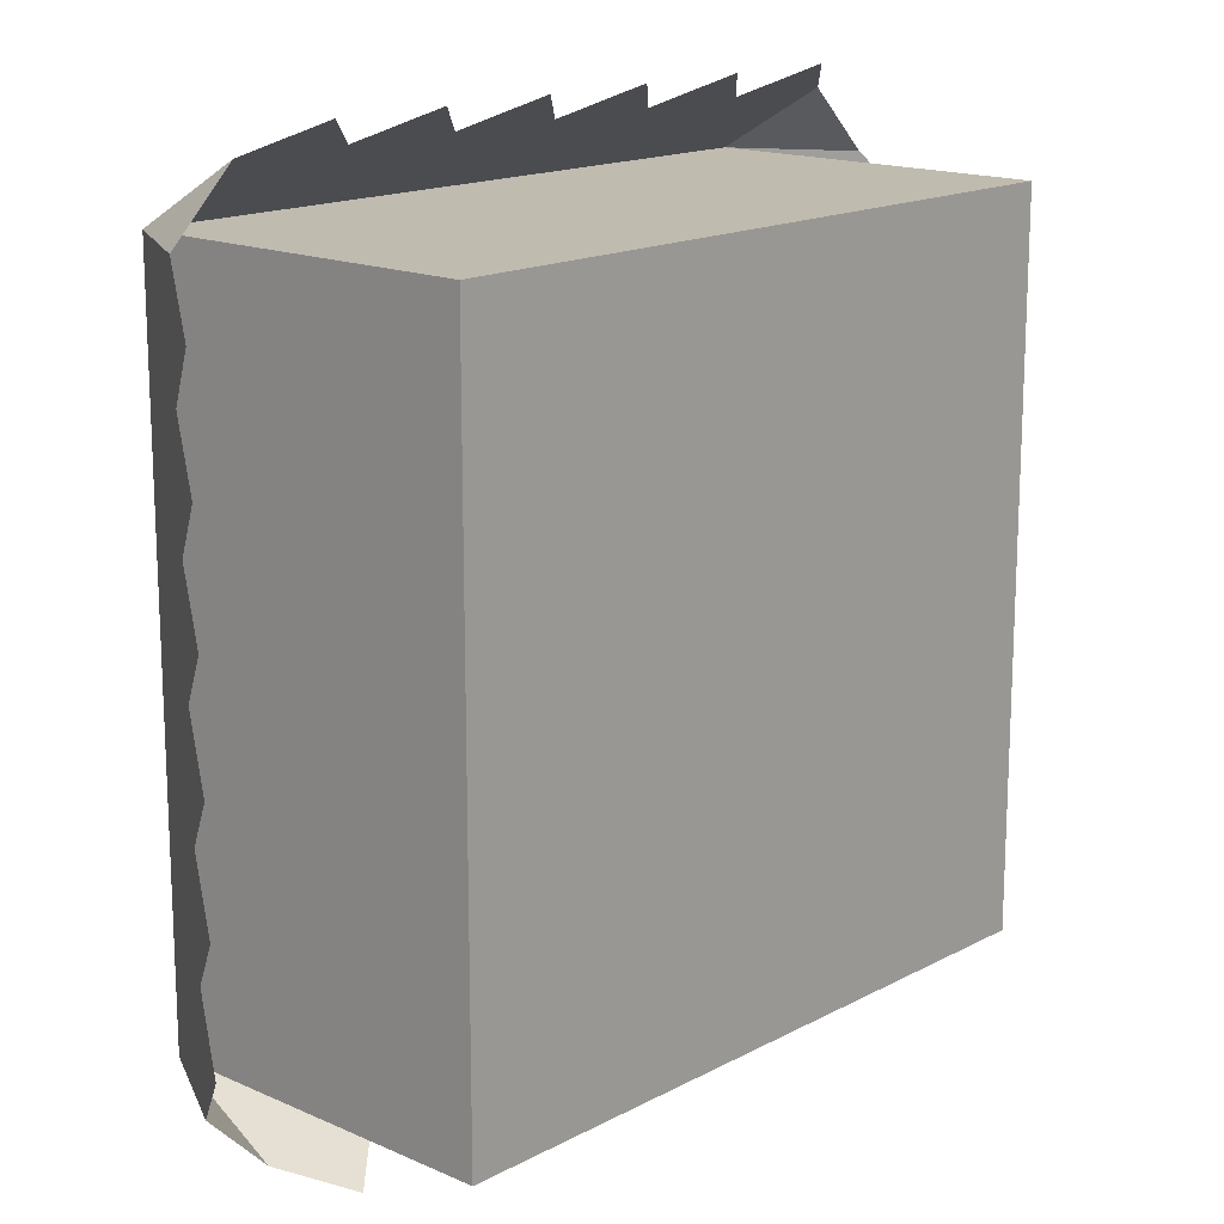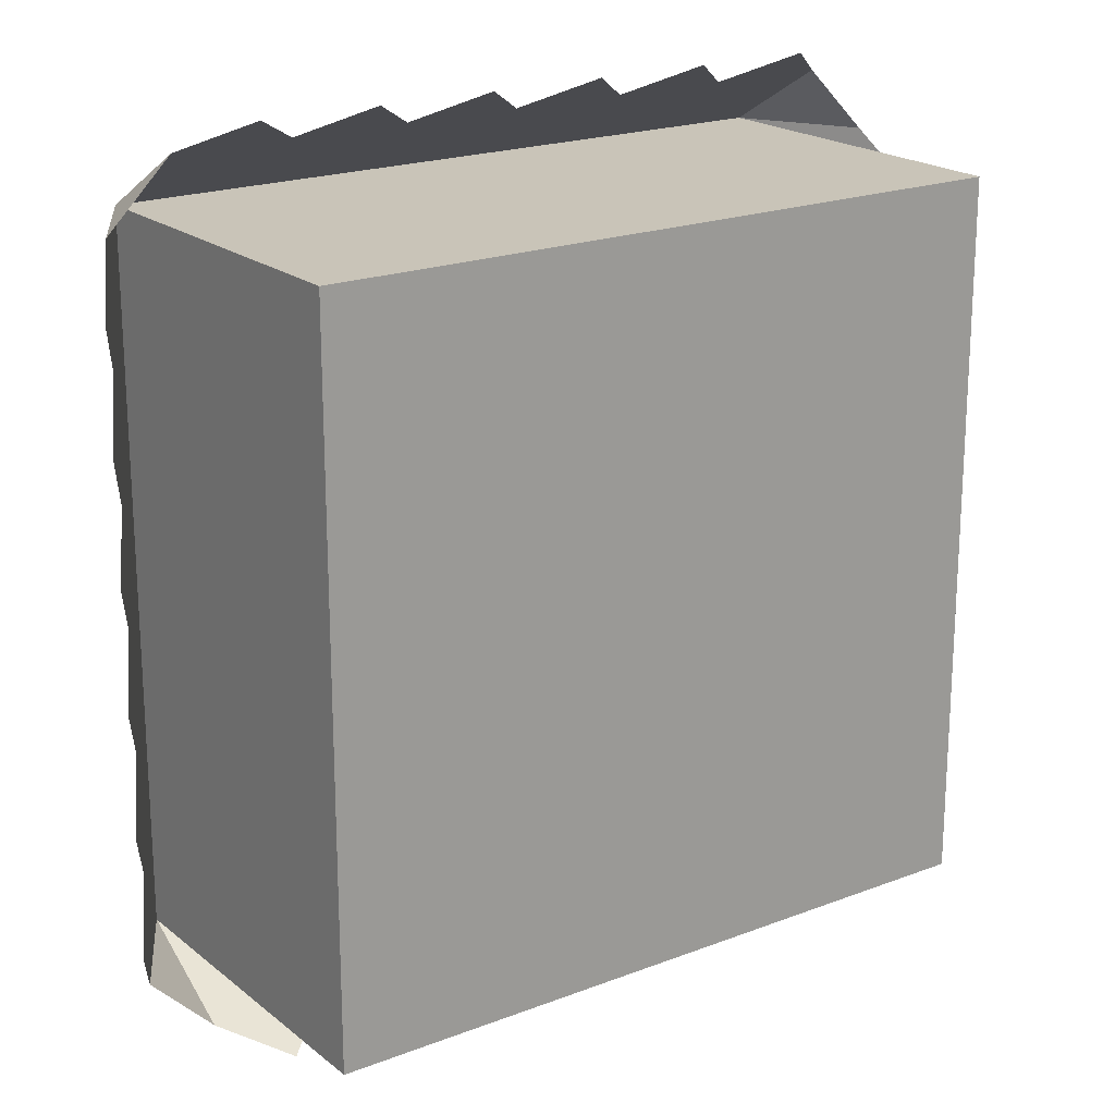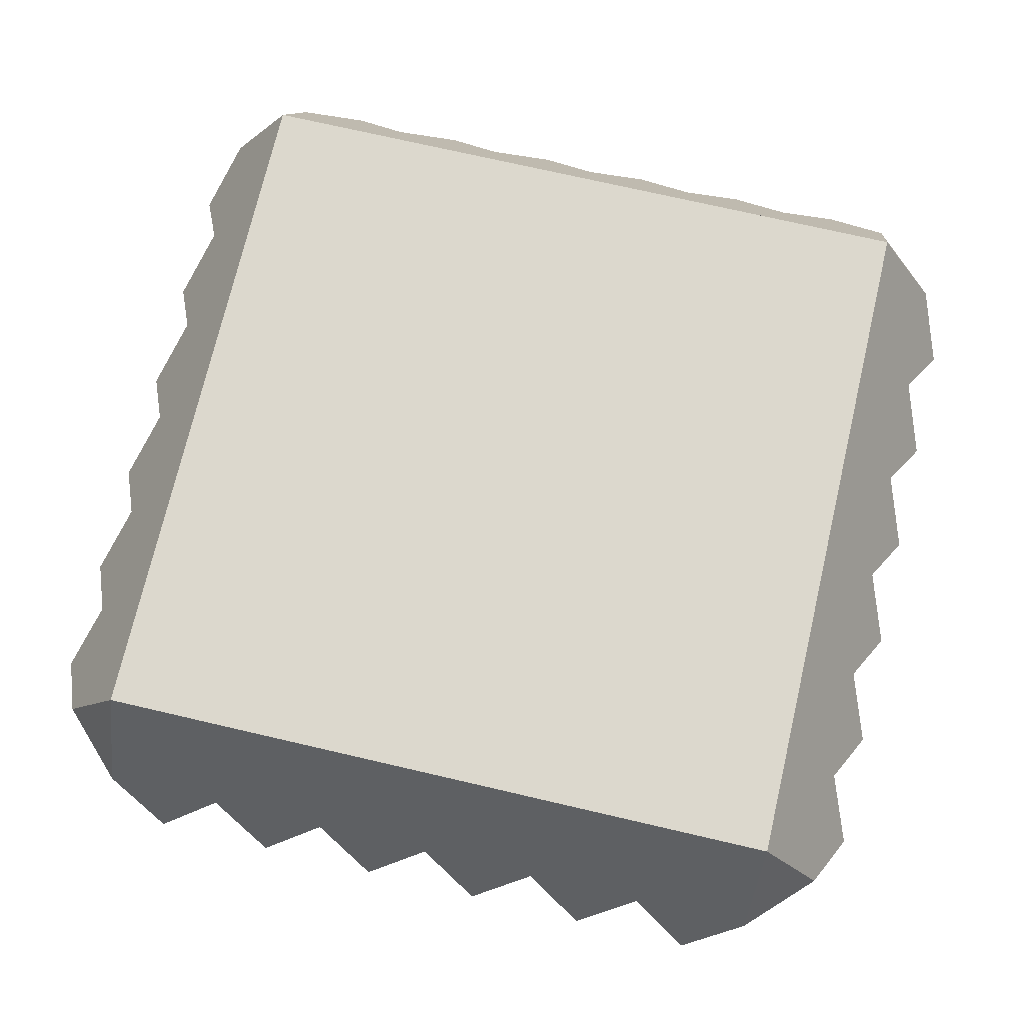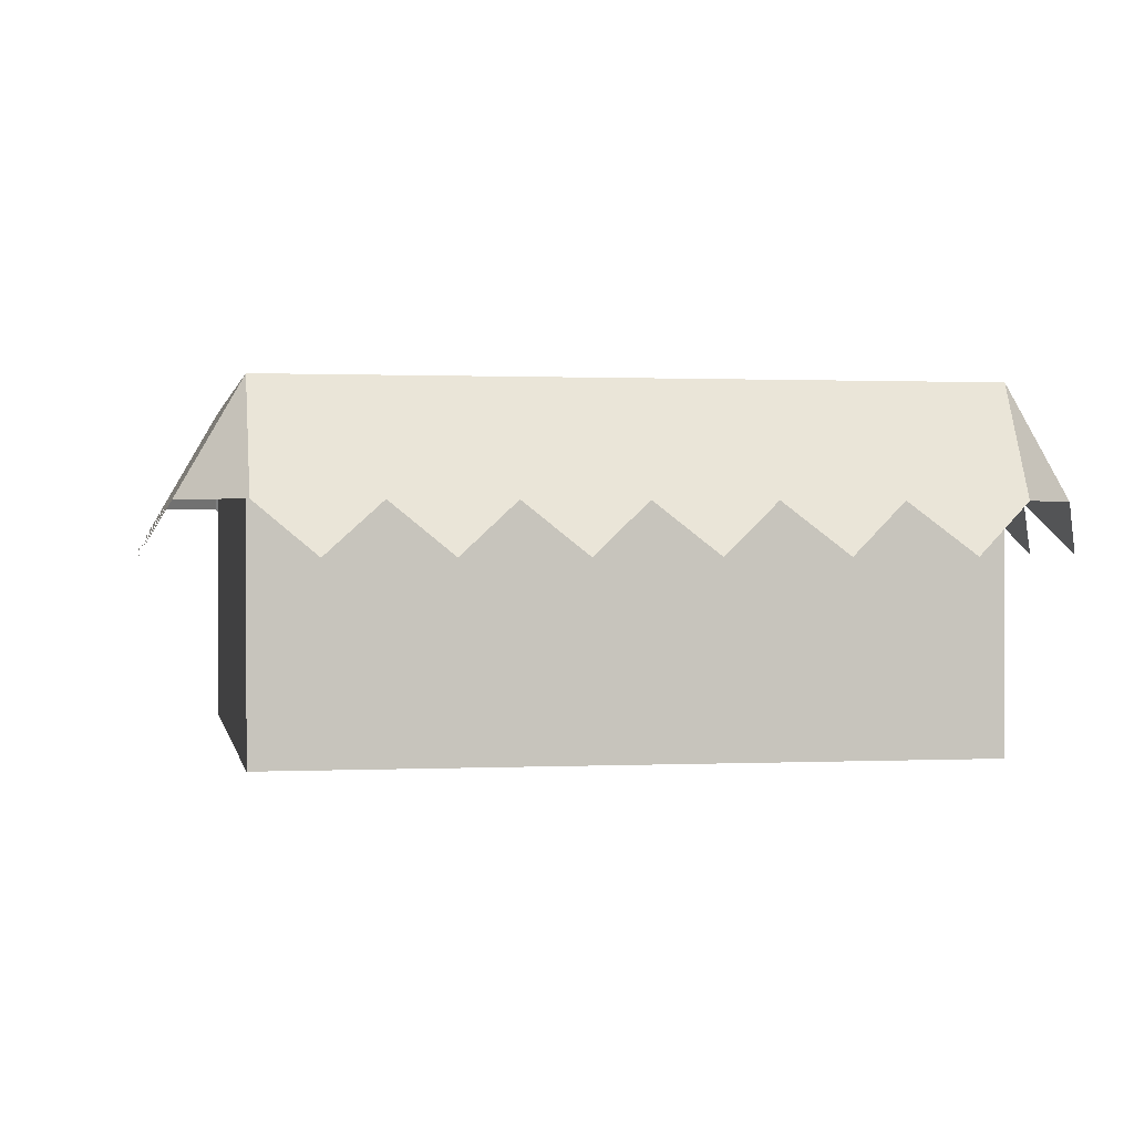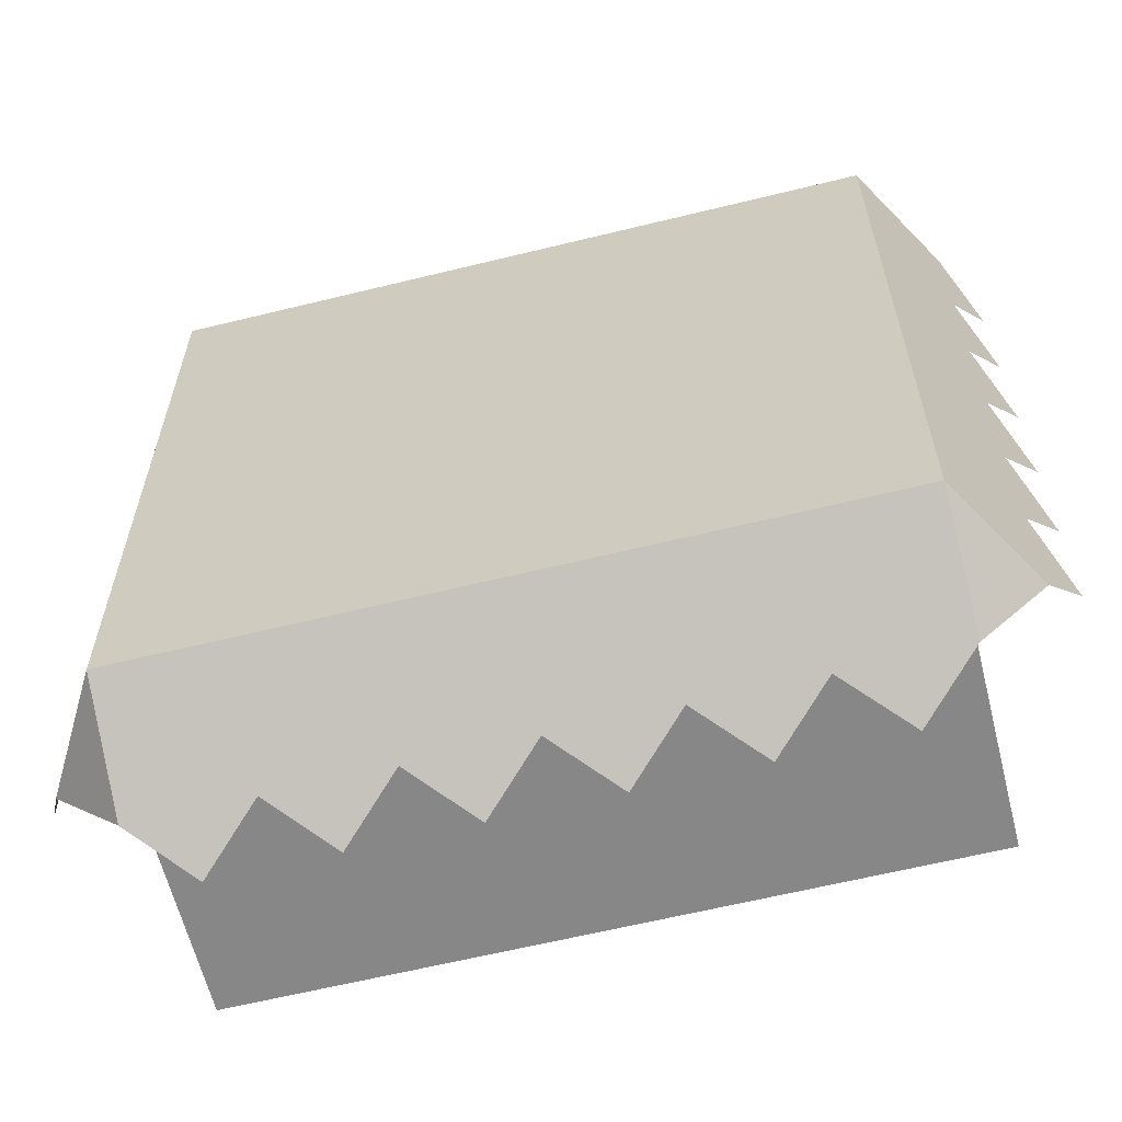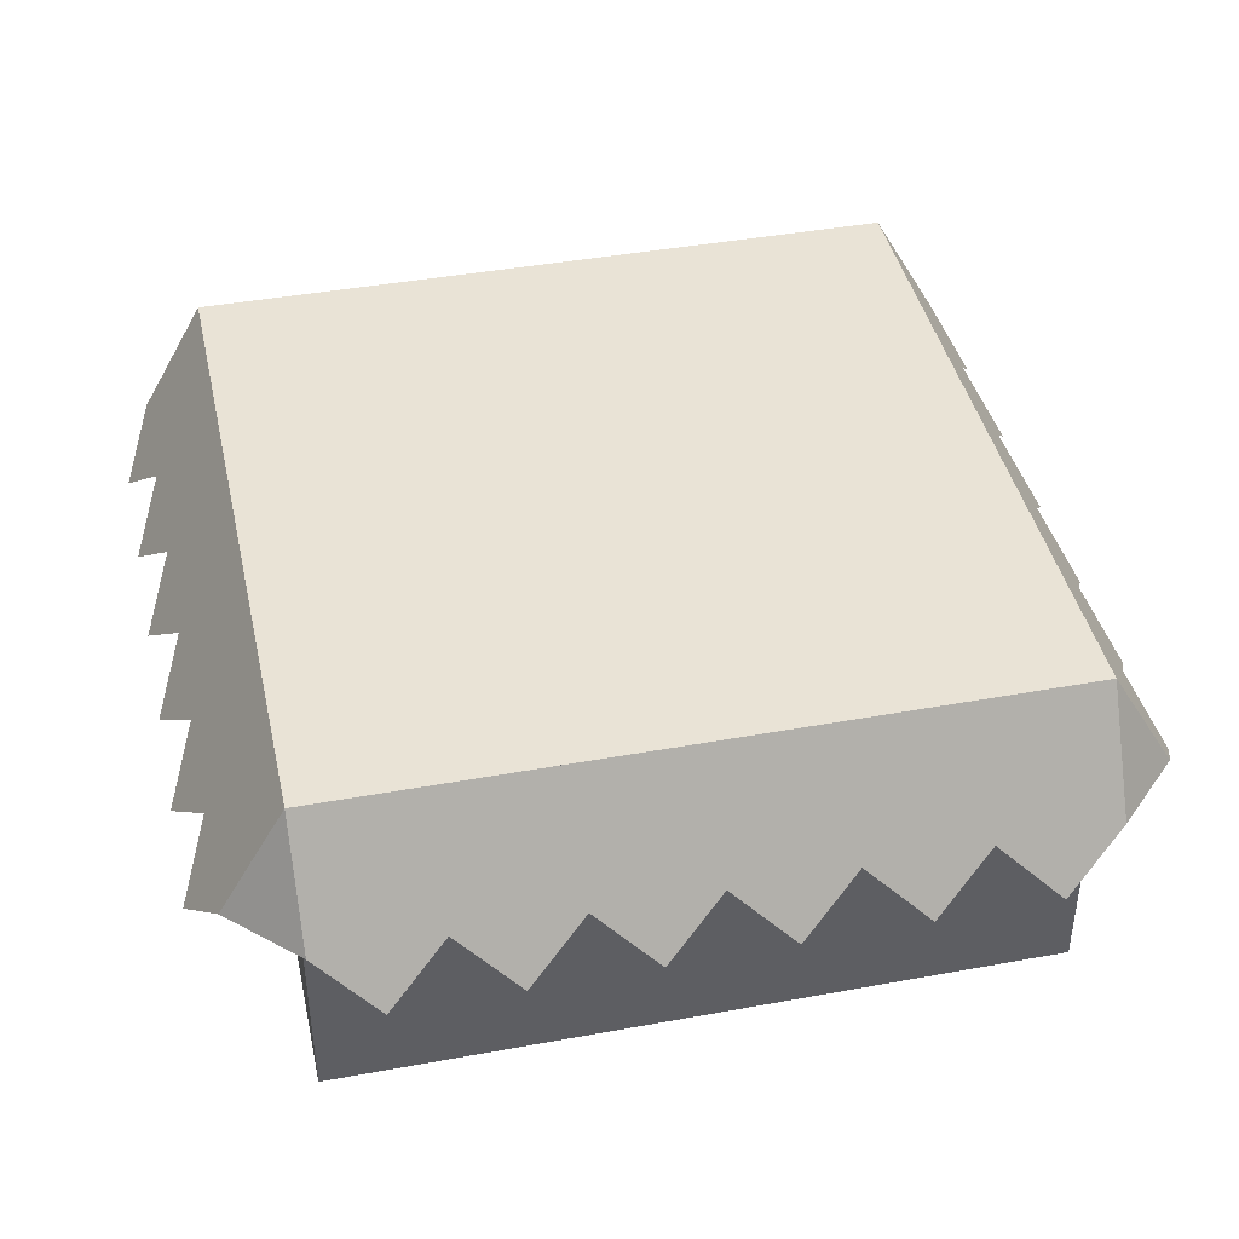
<metadata>
{"format":"obj","ext":"obj","renderer":"f3d","projection":"perspective","resolution":1024,"background":"white","views":[{"elev":16.0,"azim":-47.6,"up":"+Z"},{"elev":20.1,"azim":-35.3,"up":"+Z"},{"elev":72.5,"azim":103.1,"up":"+Y"},{"elev":0.7,"azim":79.7,"up":"+Y"},{"elev":-62.3,"azim":-166.0,"up":"+Z"},{"elev":42.2,"azim":-102.4,"up":"+Y"}]}
</metadata>
<code>
g blockHalf
v 0.5915 0.3415 -0.5
v 0.633 0.2696 -0.4167
v 0.5 0.5 -0.5
v 0.5915 0.3415 -0.3333
v 0.5 0.5 0.5
v 0.5915 0.3415 -0.1667
v 0.633 0.2696 -0.25
v 0.5915 0.3415 0
v 0.633 0.2696 -0.08333
v 0.5915 0.3415 0.1667
v 0.633 0.2696 0.08333
v 0.633 0.2696 0.25
v 0.5915 0.3415 0.3333
v 0.633 0.2696 0.4167
v 0.5915 0.3415 0.5
v 0.5 0.3415 -0.5915
v -0.5915 0.3415 0.5
v -0.5 0.5 0.5
v -0.5 0.3415 0.5915
v -0.5915 0.3415 -0.5
v -0.5 0.3415 -0.5915
v -0.5 0.5 -0.5
v 0.5 0.3415 0.5915
v -0.633 0.2696 -0.4167
v -0.5915 0.3415 -0.3333
v -0.5915 0.3415 -0.1667
v -0.633 0.2696 -0.25
v -0.5915 0.3415 0
v -0.633 0.2696 -0.08333
v -0.5915 0.3415 0.1667
v -0.633 0.2696 0.08333
v -0.633 0.2696 0.25
v -0.5915 0.3415 0.3333
v -0.633 0.2696 0.4167
v 0.4167 0.2696 0.633
v 0.3333 0.3415 0.5915
v 0.1667 0.3415 0.5915
v 0 0.3415 0.5915
v -0.1667 0.3415 0.5915
v -0.3333 0.3415 0.5915
v -0.4167 0.2696 0.633
v -0.25 0.2696 0.633
v -0.08333 0.2696 0.633
v 0.08333 0.2696 0.633
v 0.25 0.2696 0.633
v -0.4167 0.2696 -0.633
v -0.3333 0.3415 -0.5915
v -0.1667 0.3415 -0.5915
v 0 0.3415 -0.5915
v 0.1667 0.3415 -0.5915
v 0.3333 0.3415 -0.5915
v 0.4167 0.2696 -0.633
v 0.25 0.2696 -0.633
v 0.08333 0.2696 -0.633
v -0.08333 0.2696 -0.633
v -0.25 0.2696 -0.633
v 0.5 0 0.5
v -0.5 0 0.5
v 0.5 0 -0.5
v -0.5 0 -0.5
f 3 2 1
f 2 3 4
f 4 3 5
f 4 5 6
f 4 6 7
f 6 5 8
f 6 8 9
f 8 5 10
f 8 10 11
f 10 5 12
f 12 5 13
f 13 5 14
f 14 5 15
f 1 2 3
f 4 3 2
f 5 3 4
f 6 5 4
f 7 6 4
f 8 5 6
f 9 8 6
f 10 5 8
f 11 10 8
f 12 5 10
f 13 5 12
f 14 5 13
f 15 5 14
f 3 1 16
f 16 1 3
f 19 18 17
f 17 18 19
f 22 21 20
f 20 21 22
f 3 18 5
f 18 3 22
f 5 23 15
f 15 23 5
f 24 22 20
f 22 24 25
f 22 25 18
f 18 25 26
f 26 25 27
f 18 26 28
f 28 26 29
f 18 28 30
f 30 28 31
f 18 30 32
f 18 32 33
f 18 33 34
f 18 34 17
f 20 22 24
f 25 24 22
f 18 25 22
f 26 25 18
f 27 25 26
f 28 26 18
f 29 26 28
f 30 28 18
f 31 28 30
f 32 30 18
f 33 32 18
f 34 33 18
f 17 34 18
f 23 36 35
f 36 23 5
f 36 5 37
f 37 5 38
f 38 5 39
f 39 5 40
f 40 5 19
f 19 5 18
f 19 41 40
f 40 42 39
f 39 43 38
f 38 44 37
f 37 45 36
f 35 36 23
f 5 23 36
f 37 5 36
f 38 5 37
f 39 5 38
f 40 5 39
f 19 5 40
f 18 5 19
f 40 41 19
f 39 42 40
f 38 43 39
f 37 44 38
f 36 45 37
f 21 47 46
f 47 21 22
f 47 22 48
f 48 22 49
f 49 22 50
f 50 22 51
f 51 22 16
f 16 22 3
f 16 52 51
f 51 53 50
f 50 54 49
f 49 55 48
f 48 56 47
f 46 47 21
f 22 21 47
f 48 22 47
f 49 22 48
f 50 22 49
f 51 22 50
f 16 22 51
f 3 22 16
f 51 52 16
f 50 53 51
f 49 54 50
f 48 55 49
f 47 56 48
f 5 58 57
f 58 5 18
f 5 59 3
f 59 5 57
f 22 59 60
f 59 22 3
f 58 22 60
f 22 58 18
f 58 59 57
f 59 58 60

</code>
